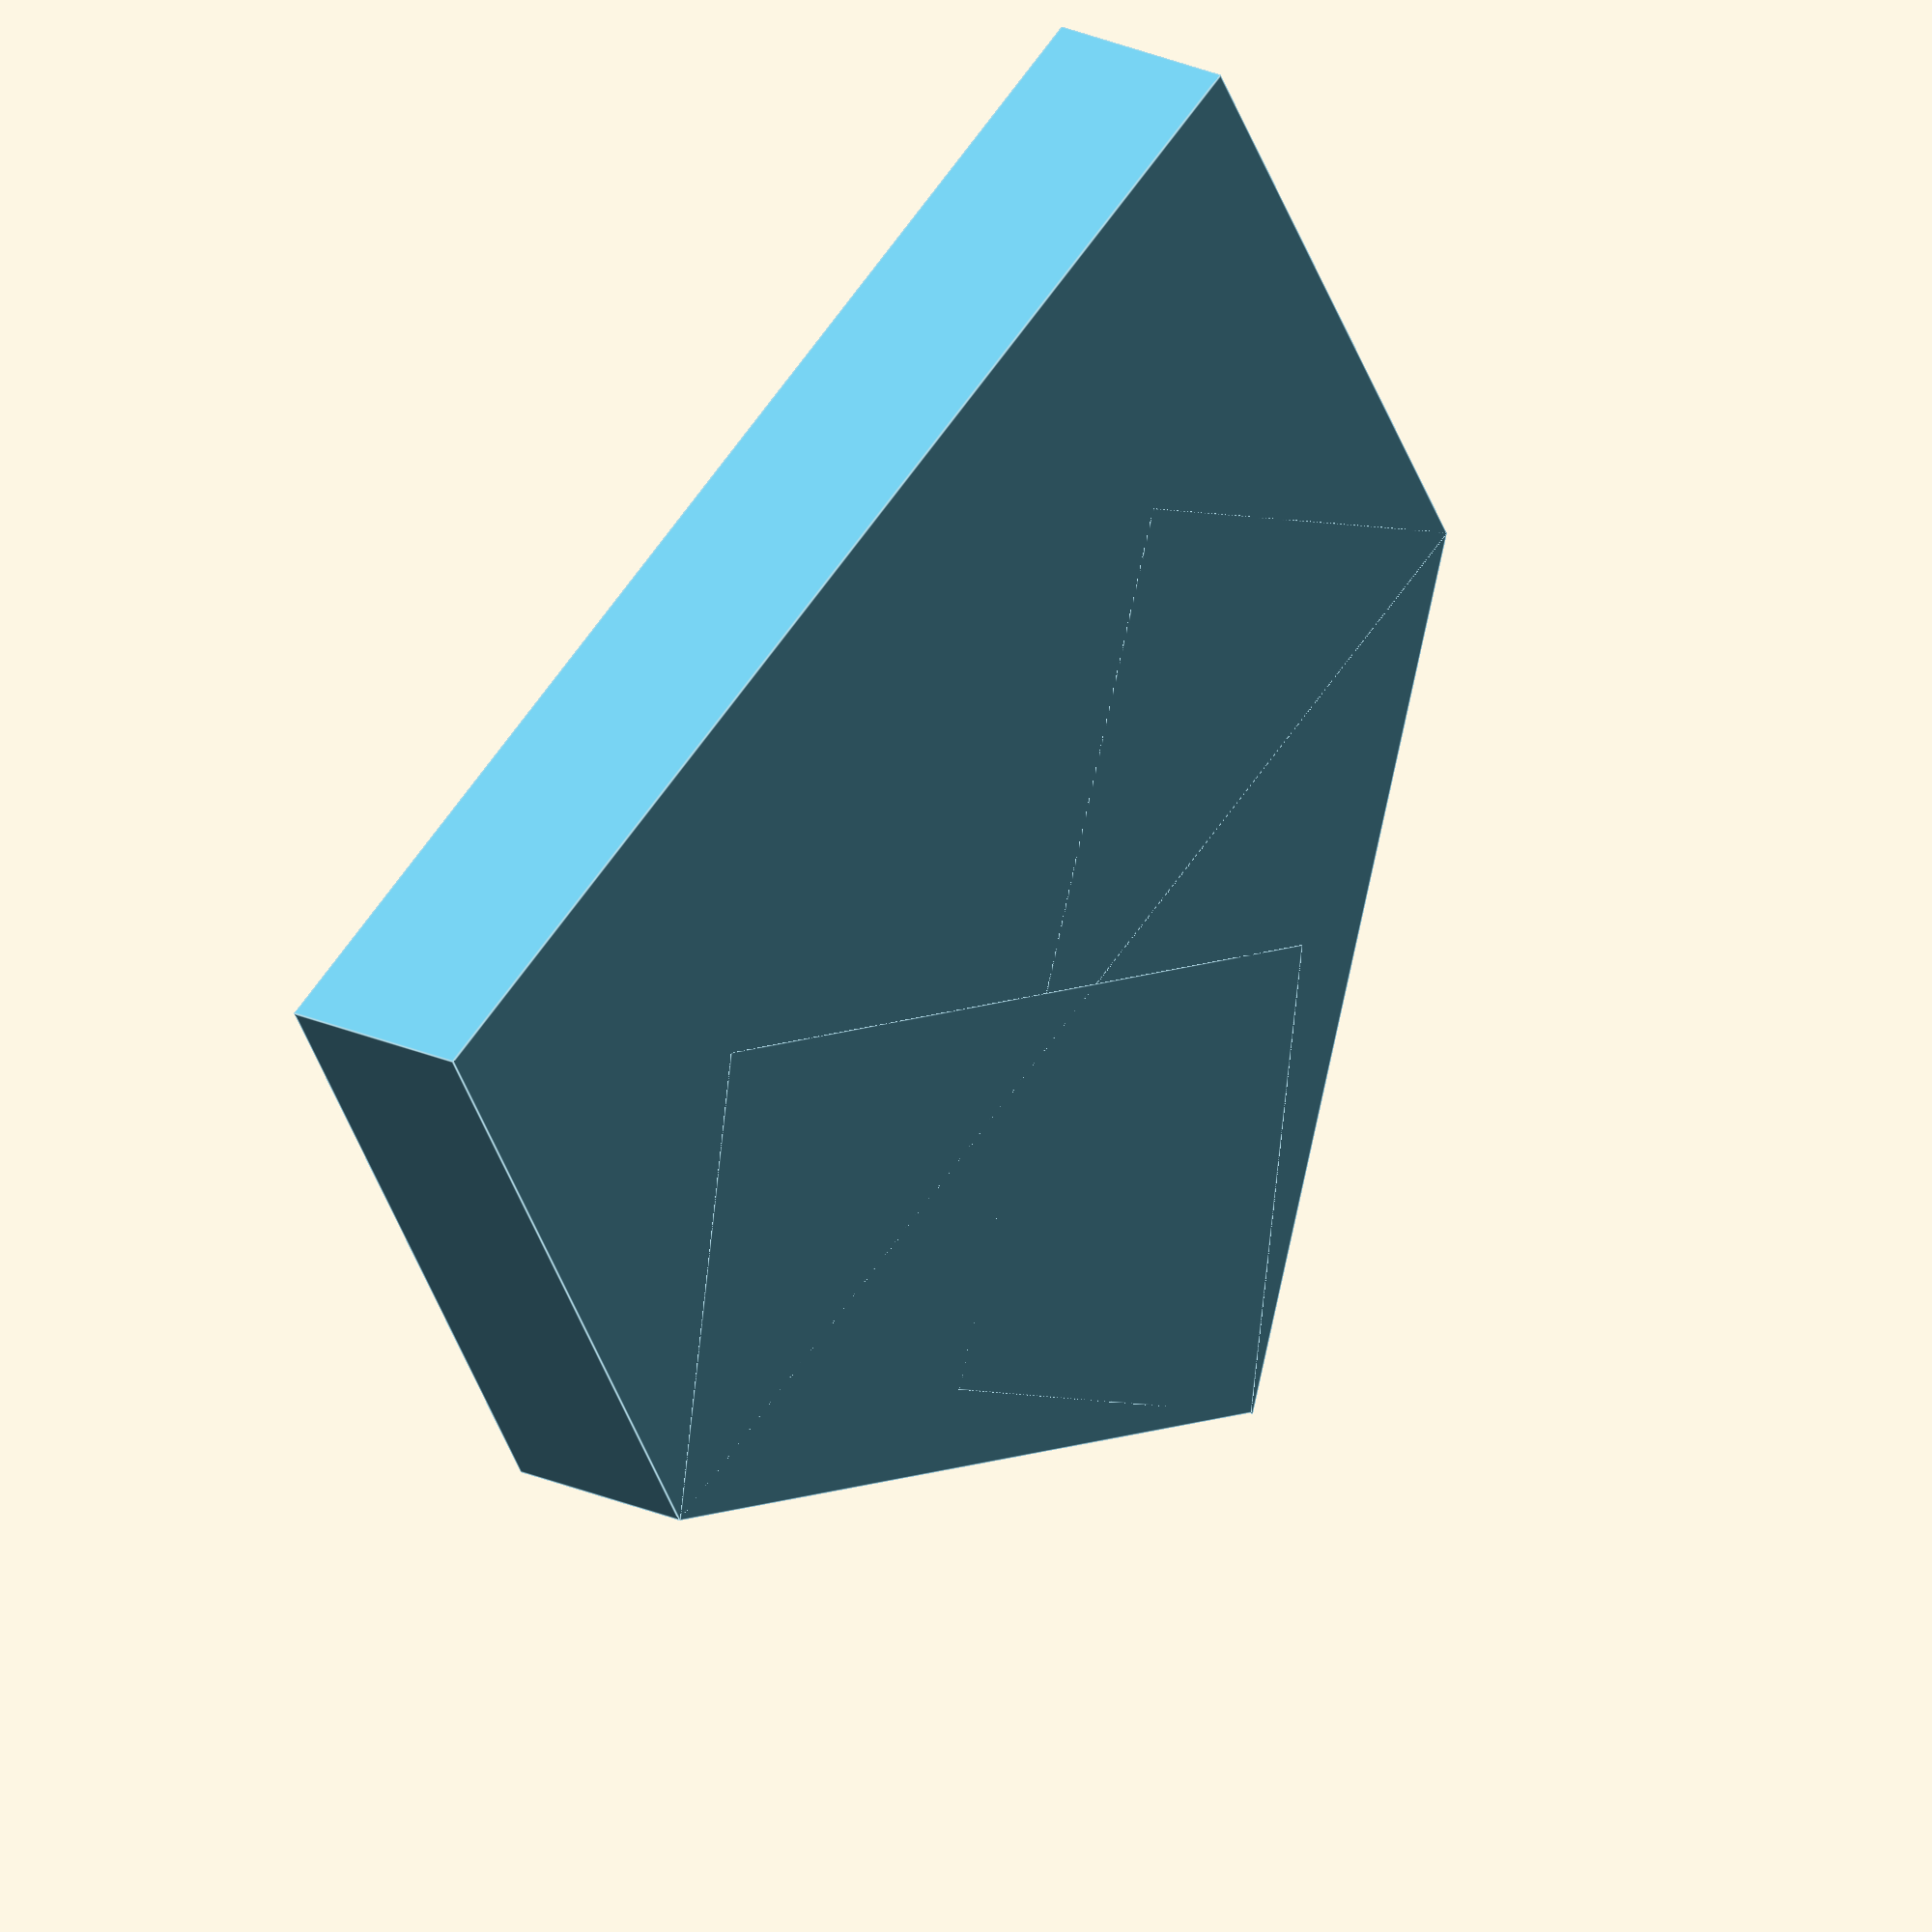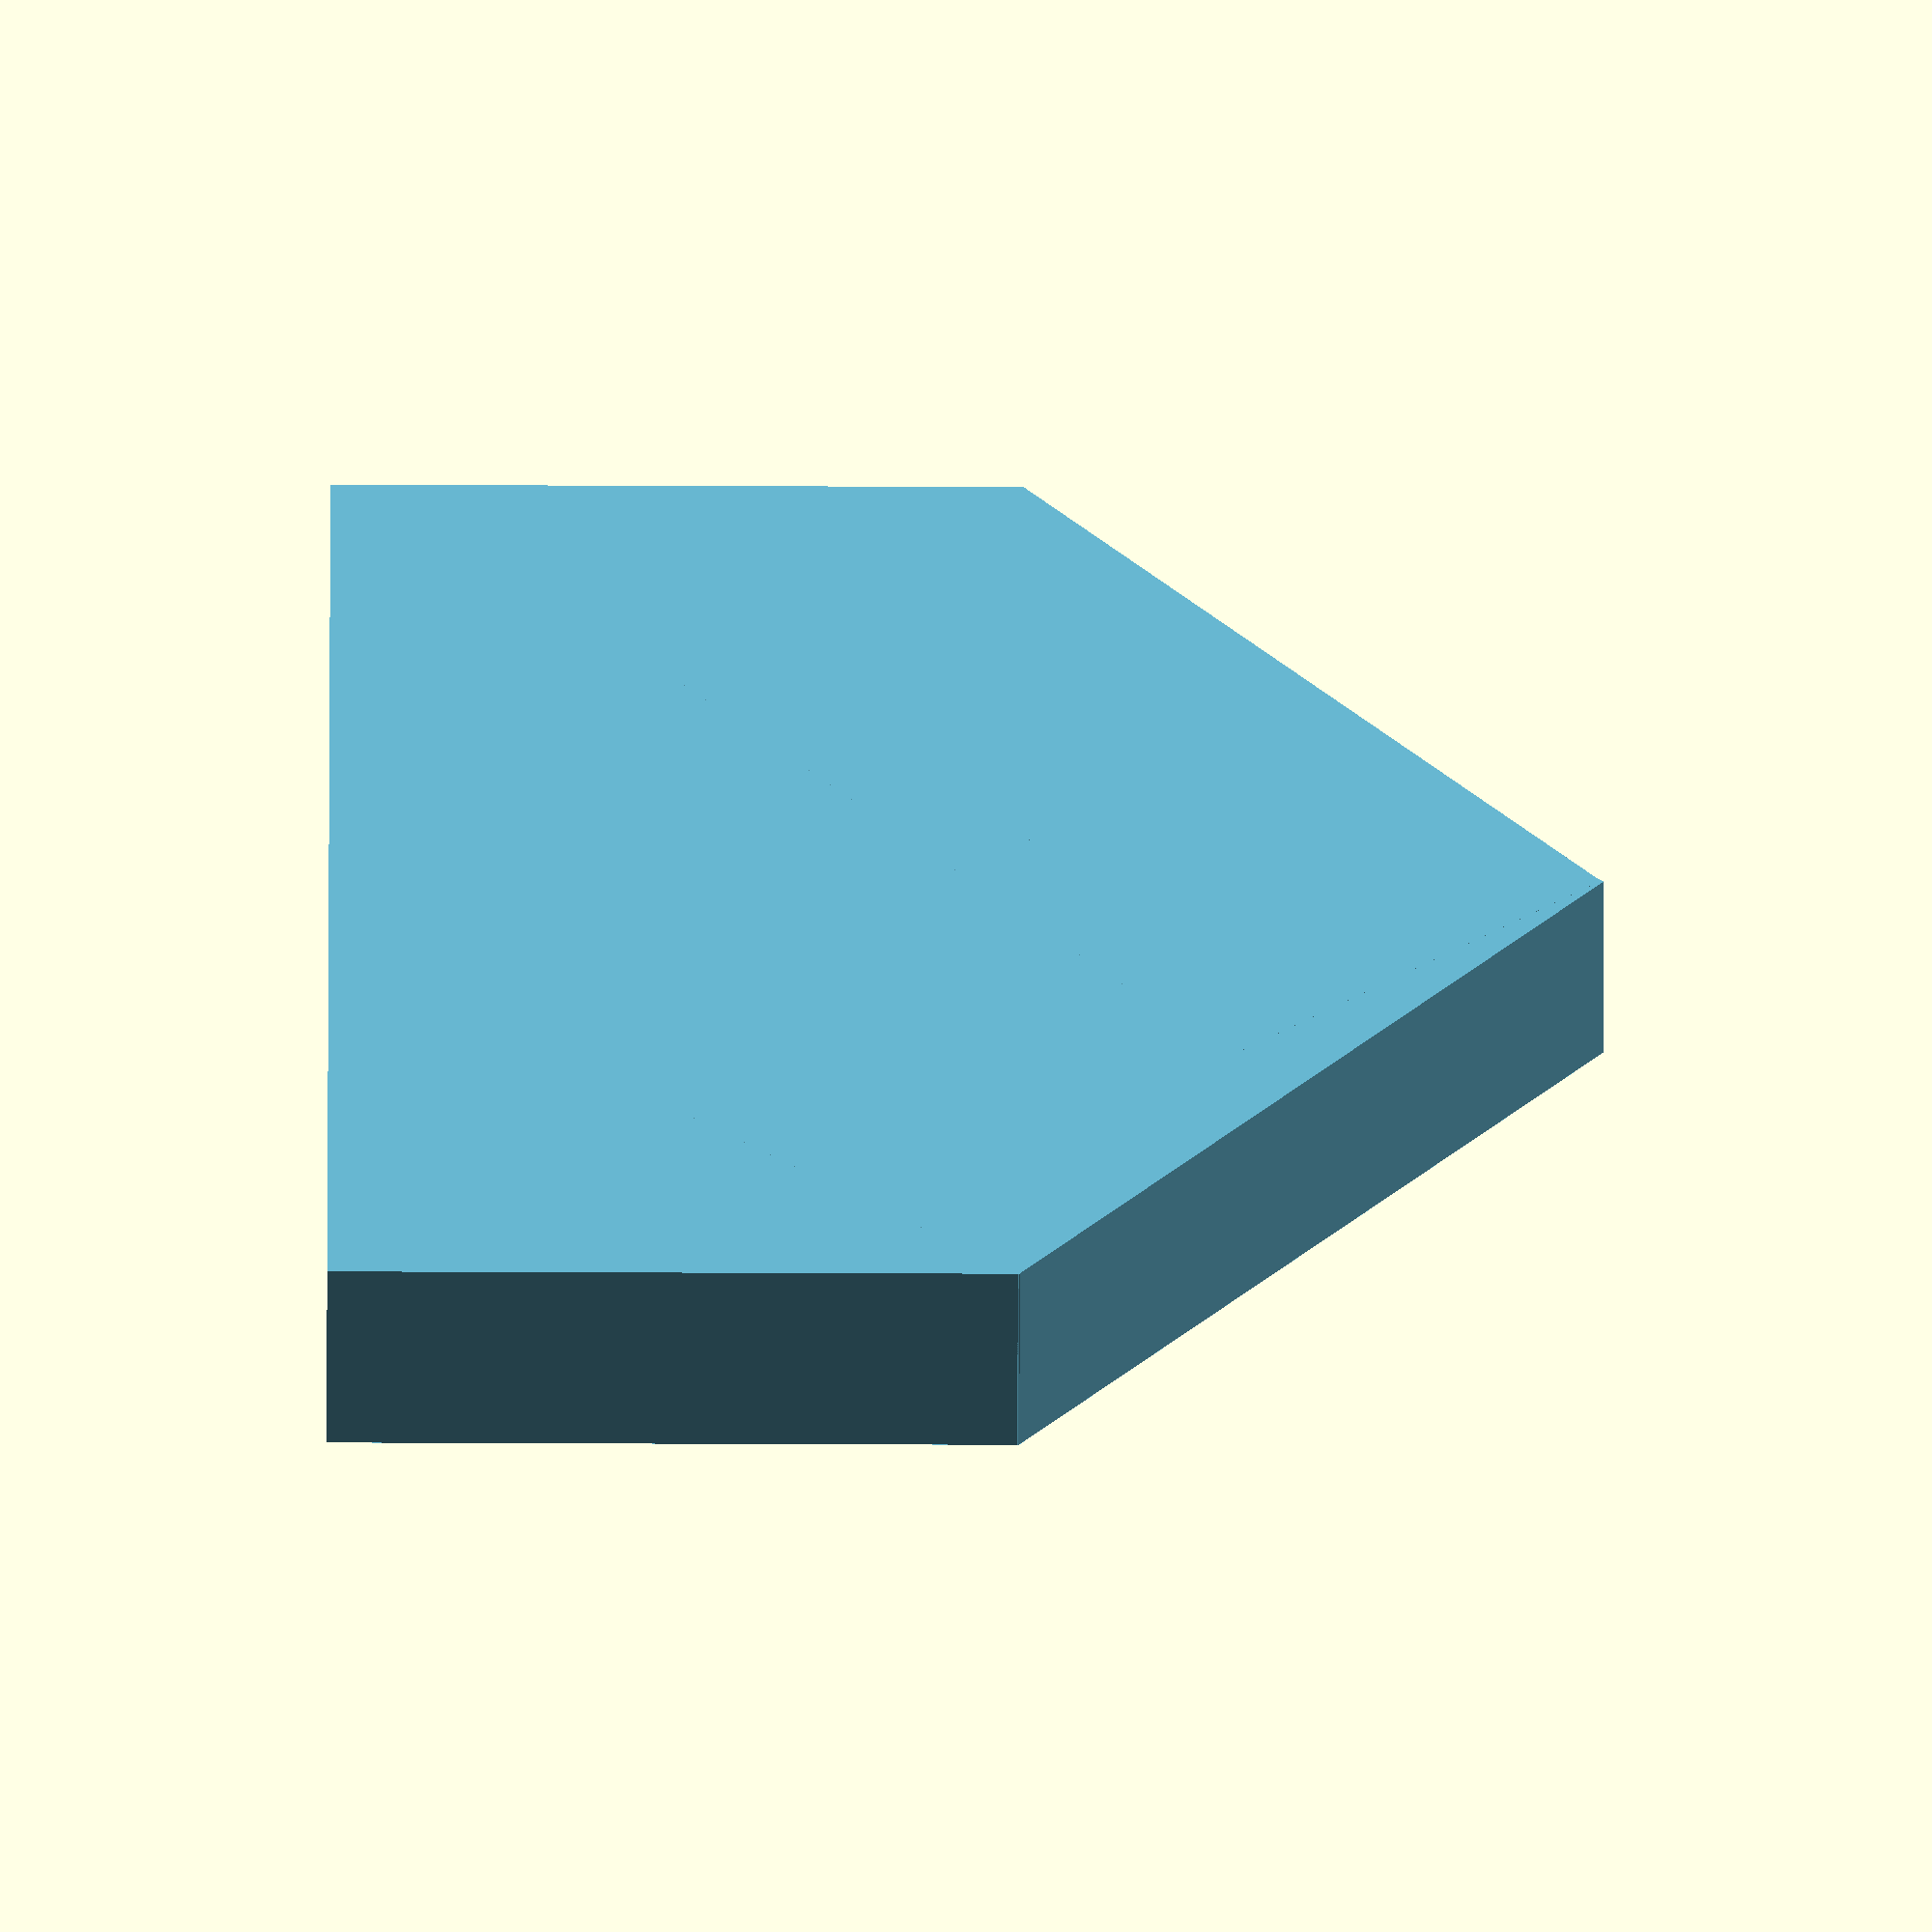
<openscad>

//Question 5   
color("#67B7D1"){
    cube([20, 3, 10]);
    translate([4.49, 0,4.62])
        rotate([0, -40, 0])
        cube([13.1, 3, 7]);    
    
    translate([5.54, 0,13])
        rotate([0, 40, 0])
        cube([13, 3, 7]);  
}
</openscad>
<views>
elev=44.5 azim=54.1 roll=199.1 proj=o view=edges
elev=279.1 azim=46.3 roll=270.2 proj=o view=wireframe
</views>
